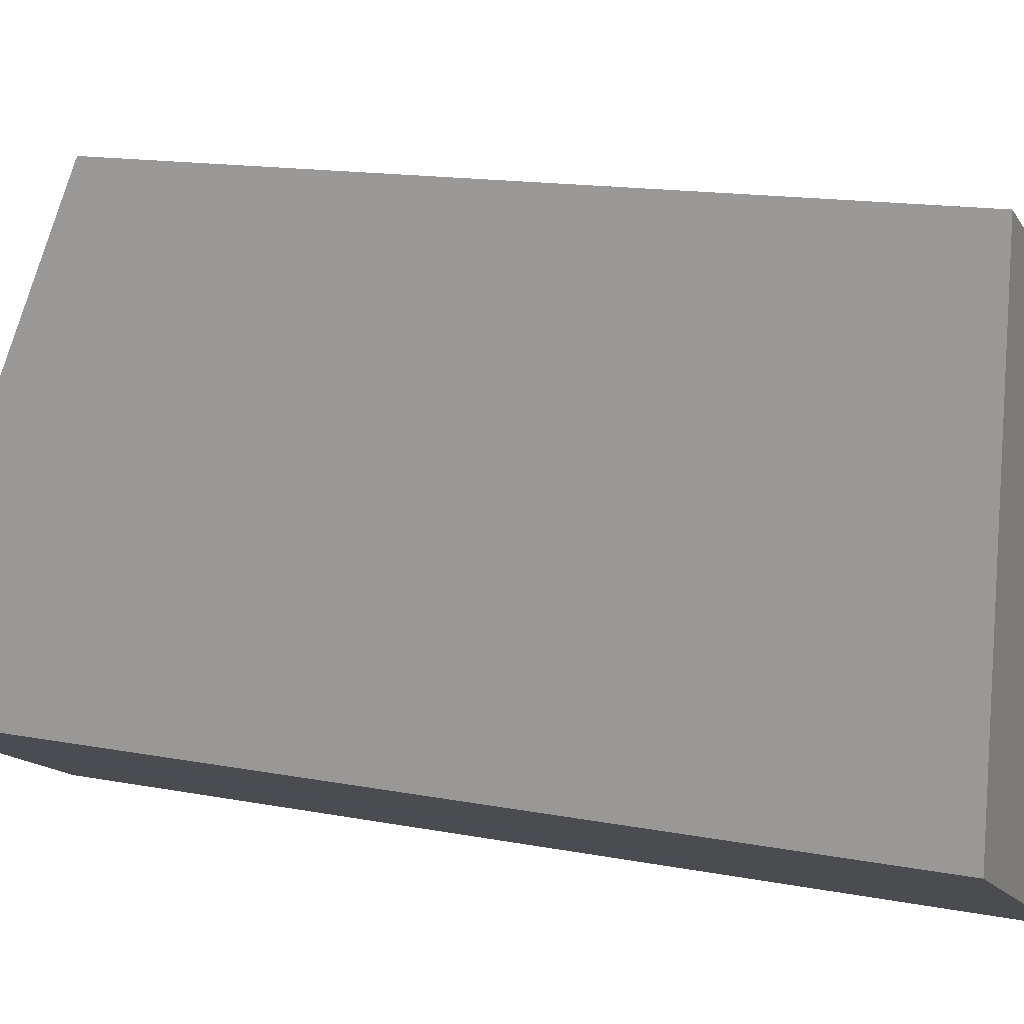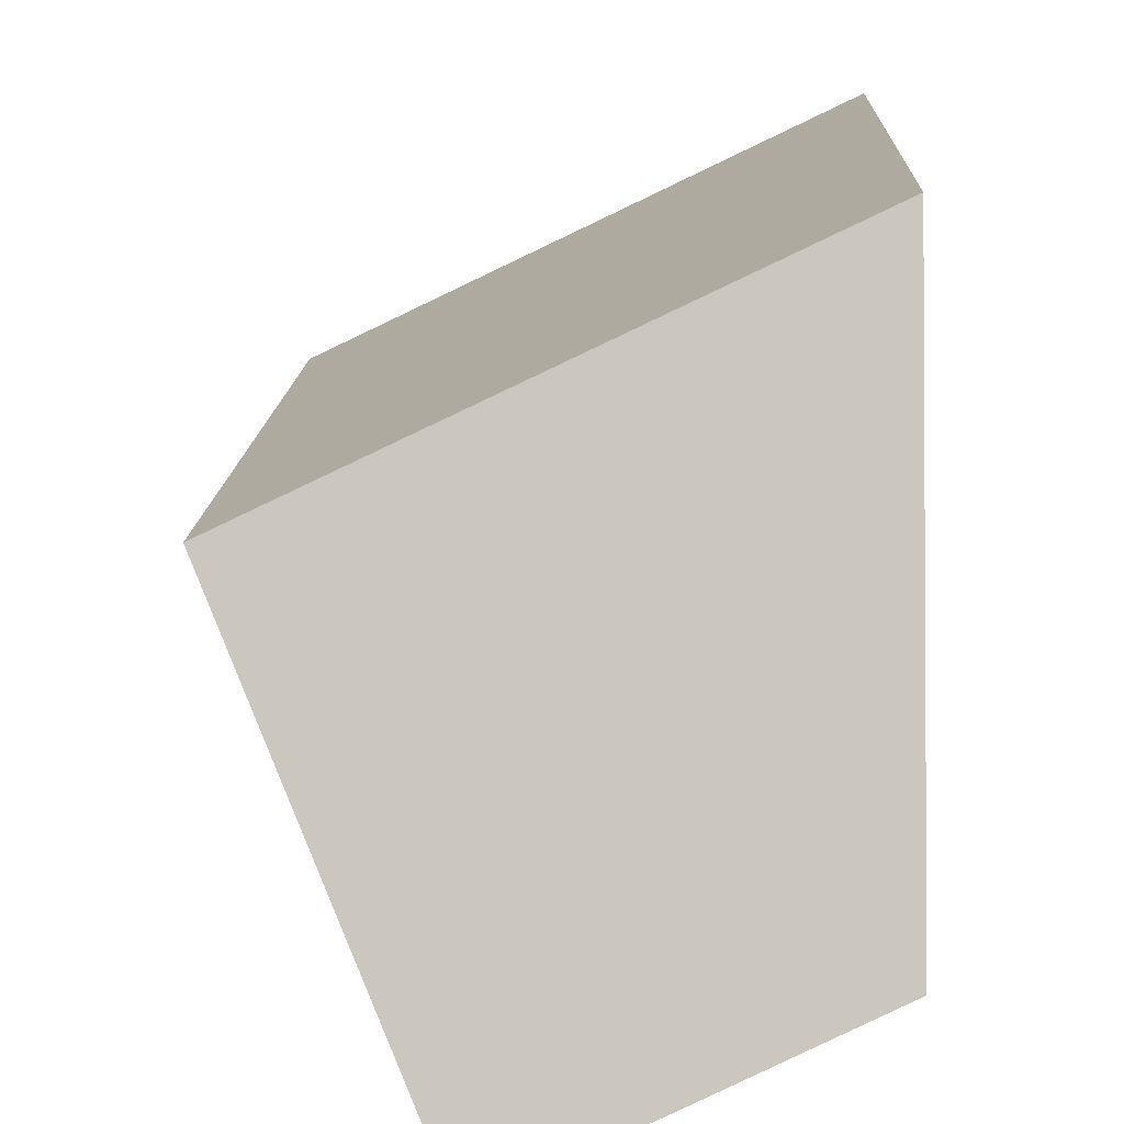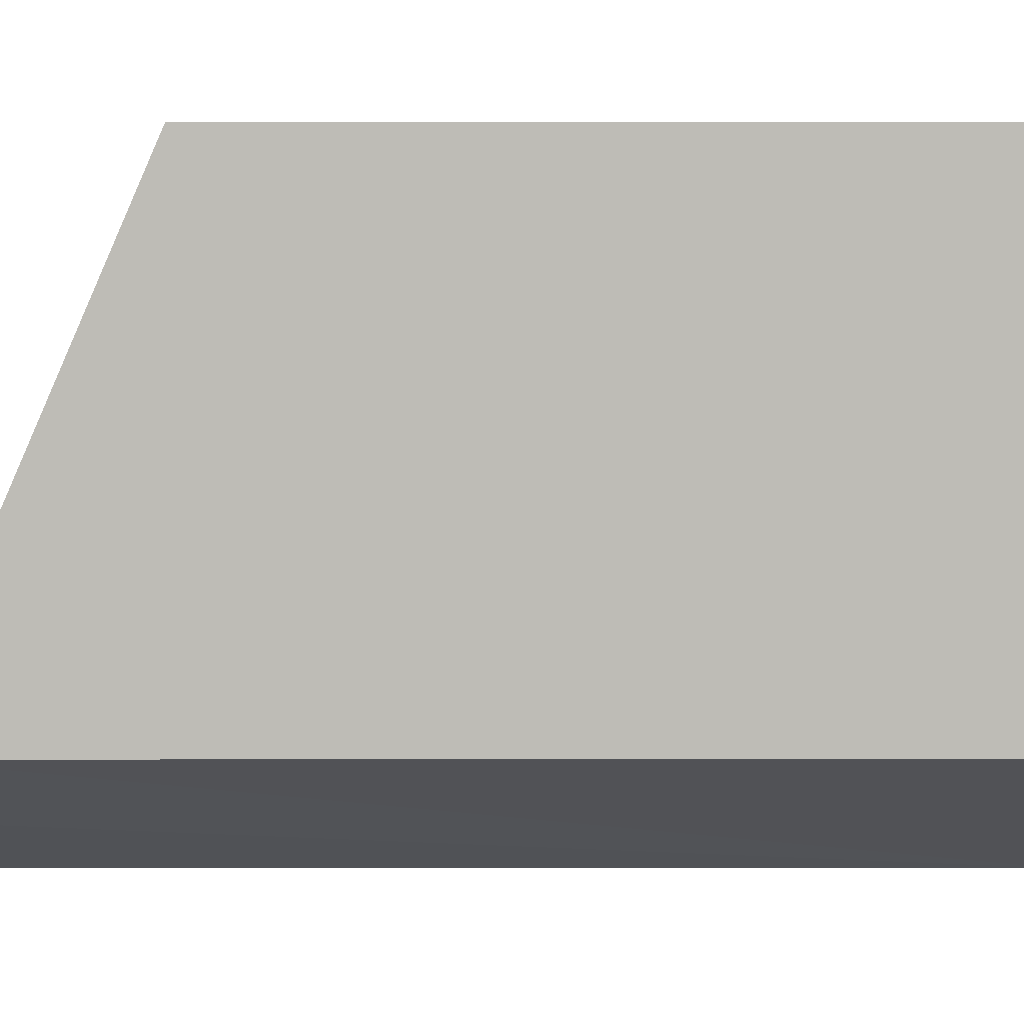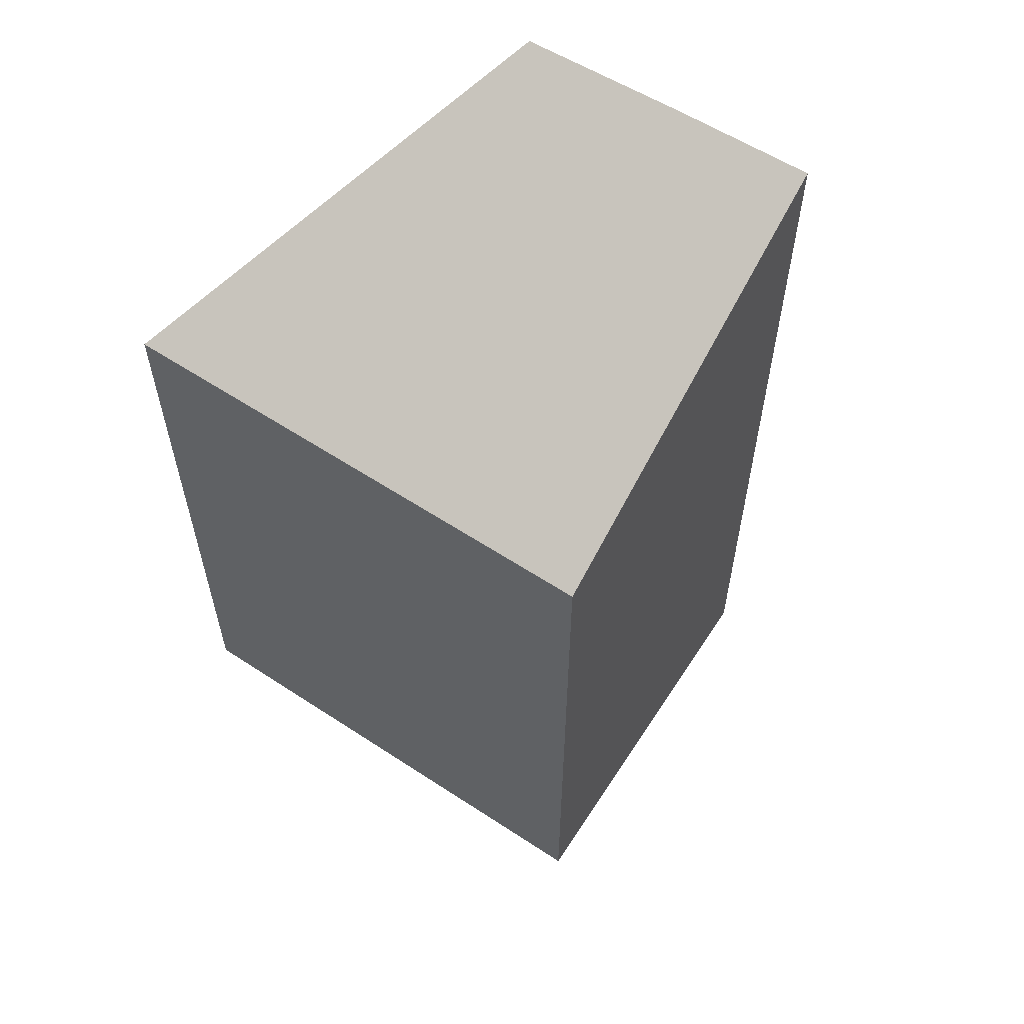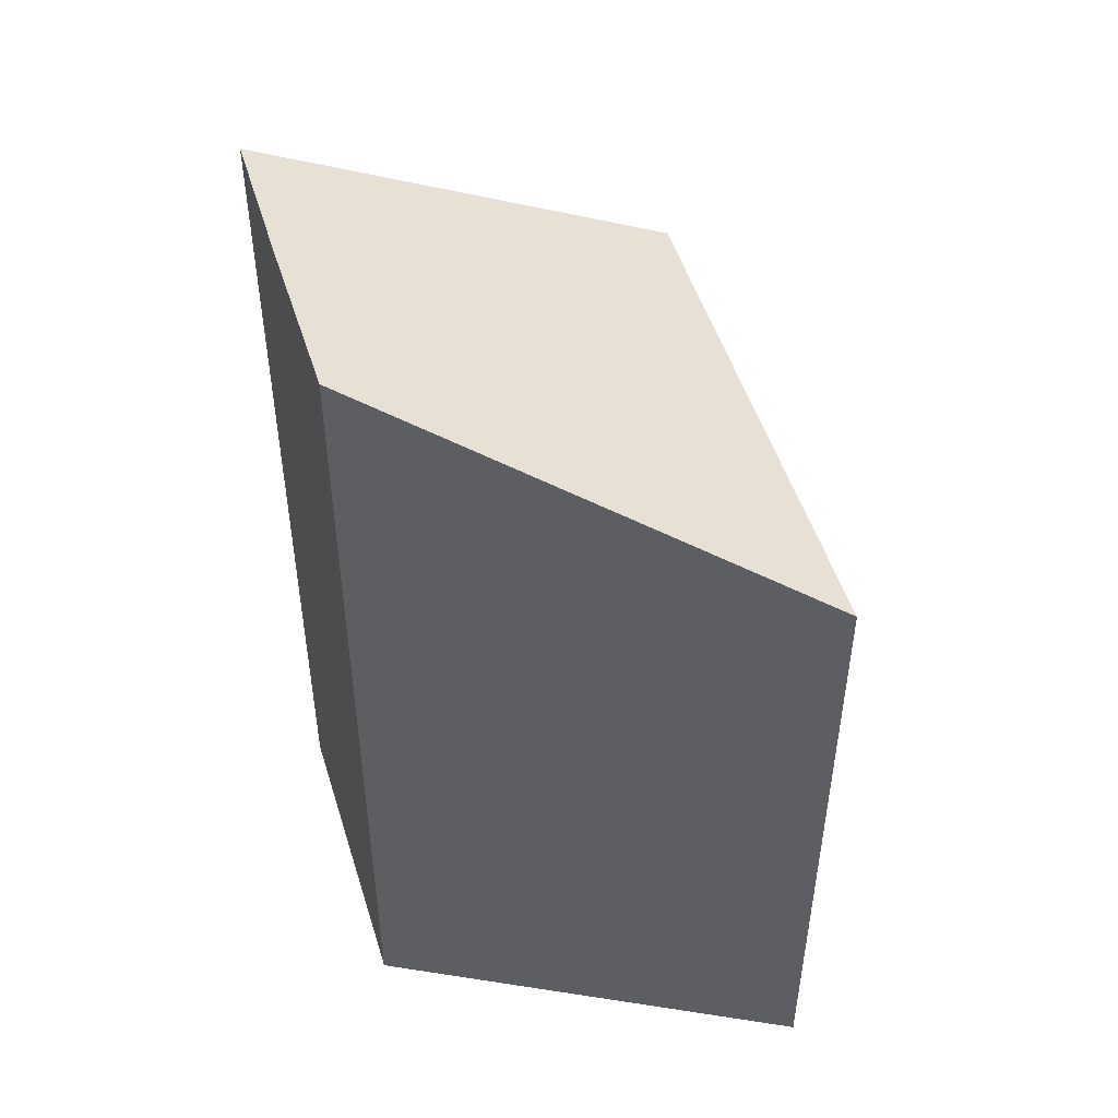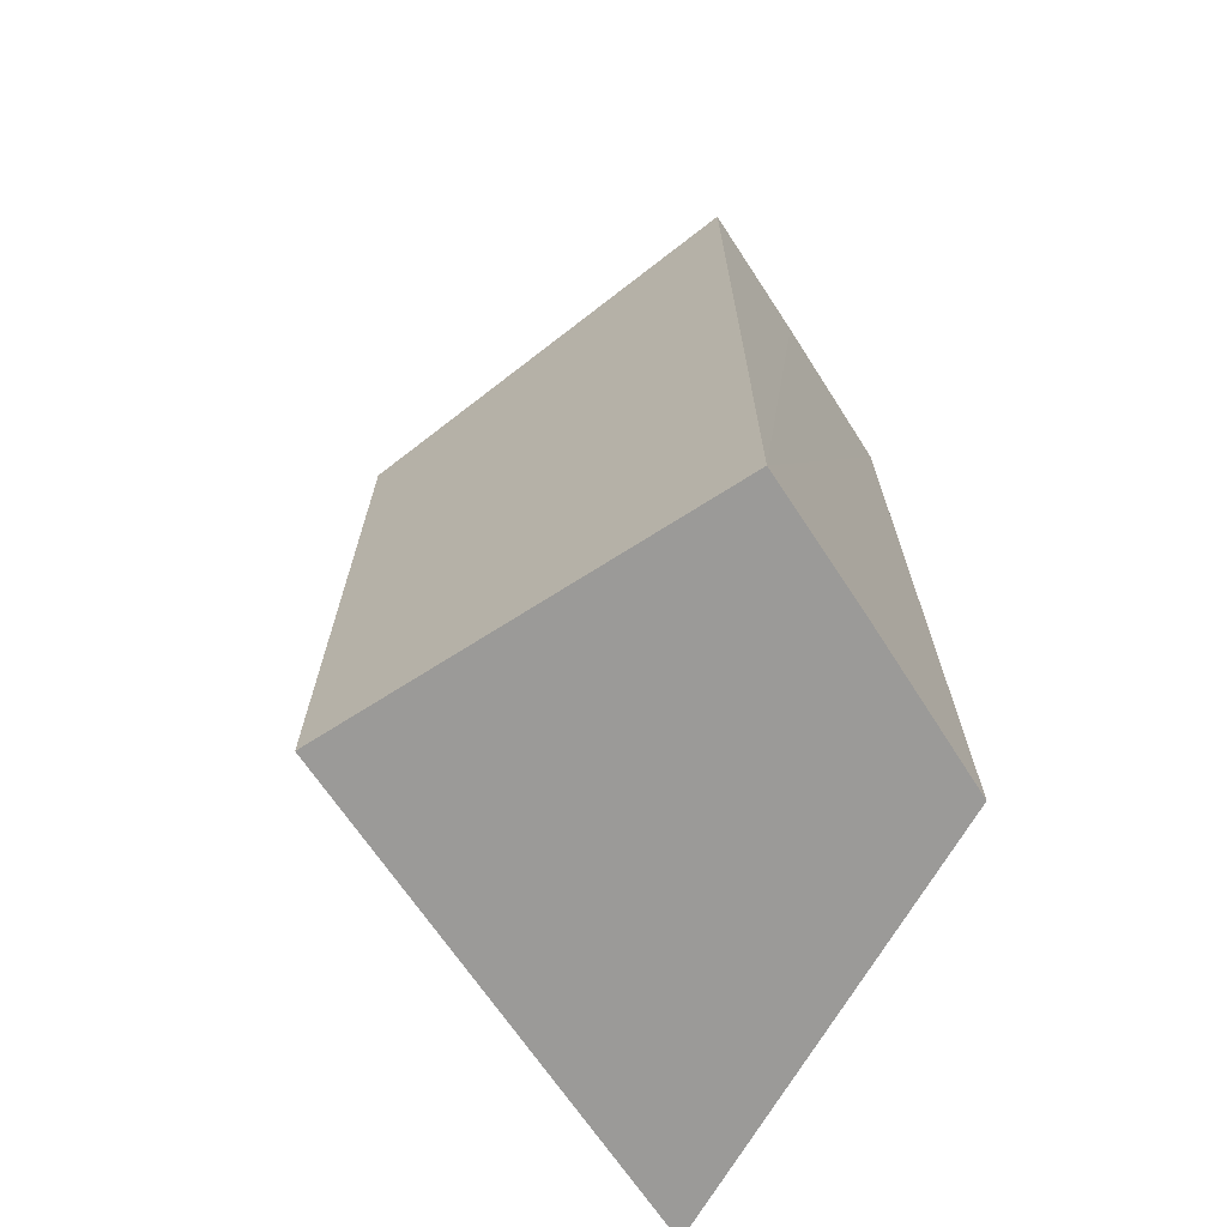
<metadata>
{"format":"obj","ext":"obj","renderer":"f3d","projection":"perspective","resolution":1024,"background":"white","views":[{"elev":14.3,"azim":-66.9,"up":"+Z"},{"elev":13.6,"azim":-177.7,"up":"+Z"},{"elev":5.5,"azim":-90.1,"up":"+Z"},{"elev":59.3,"azim":60.0,"up":"+Y"},{"elev":48.4,"azim":-80.2,"up":"+Y"},{"elev":-69.4,"azim":149.9,"up":"+Y"}]}
</metadata>
<code>
v  6.445 14.26 0.32
v  6.378 12.24 4.947
v  8.336 12.24 3.995
v  4.981 15.82 -2.525
v  2.667 15.81 -1.37
v  0 12.24 8.048
v  0 15.78 9.662e-16
v  4.981 1.546e-16 -2.525
v  8.336 -2.446e-16 3.995
v  6.445 -1.959e-17 0.32
v  0 0 0
v  2.667 8.389e-17 -1.37
v  0 -4.928e-16 8.048
v  6.378 -3.029e-16 4.947
g defaultobject
f 1 2 3
f 2 1 4
f 2 4 5
f 2 5 6
f 6 5 7
f 1 8 4
f 8 1 3
f 8 3 9
f 8 9 10
f 8 5 4
f 5 8 7
f 7 8 11
f 11 8 12
f 11 6 7
f 6 11 13
f 2 9 3
f 9 2 6
f 9 6 14
f 14 6 13
f 10 12 8
f 12 10 11
f 11 10 13
f 13 10 9
f 13 9 14

</code>
